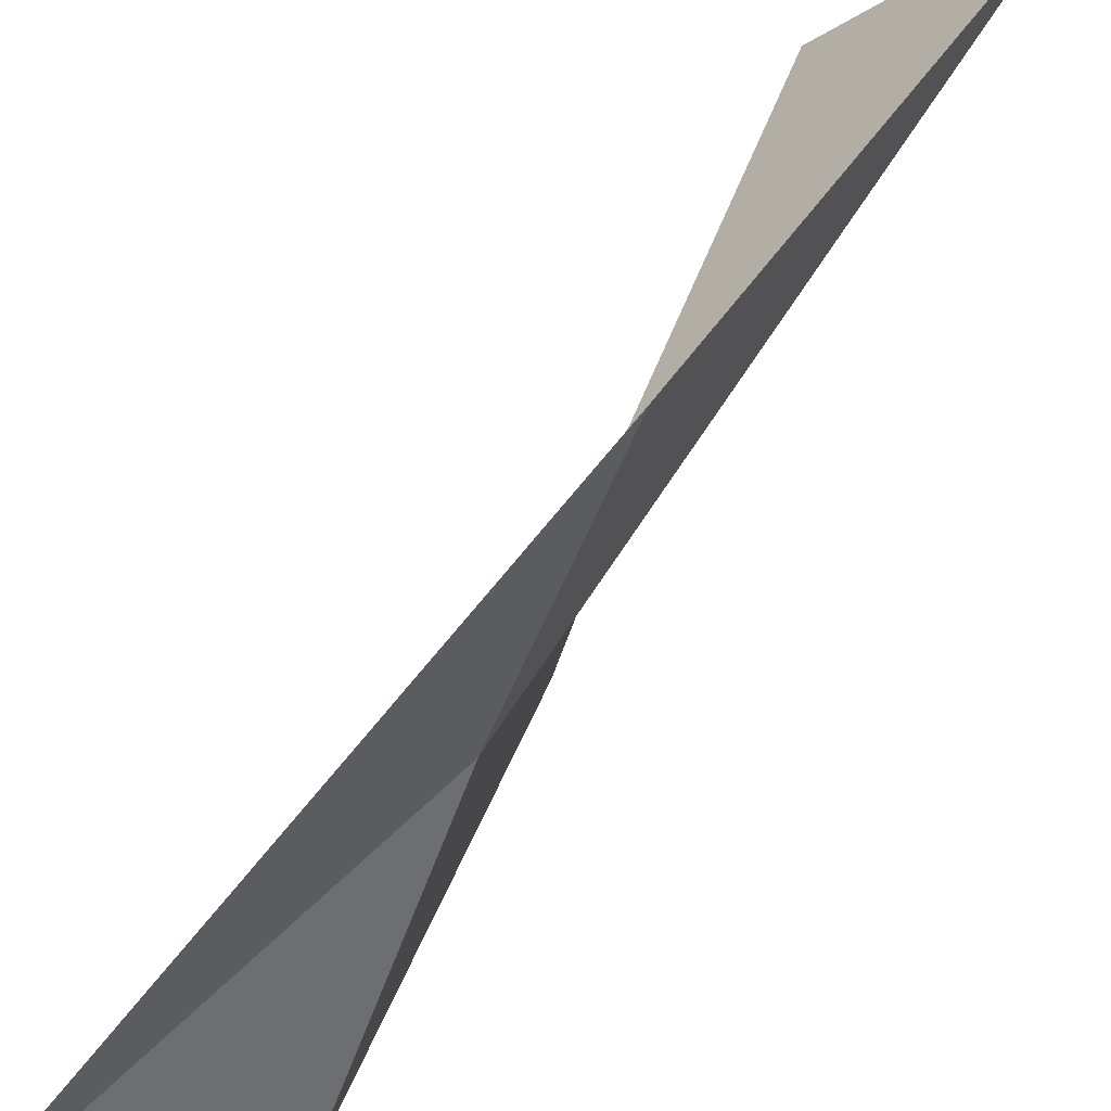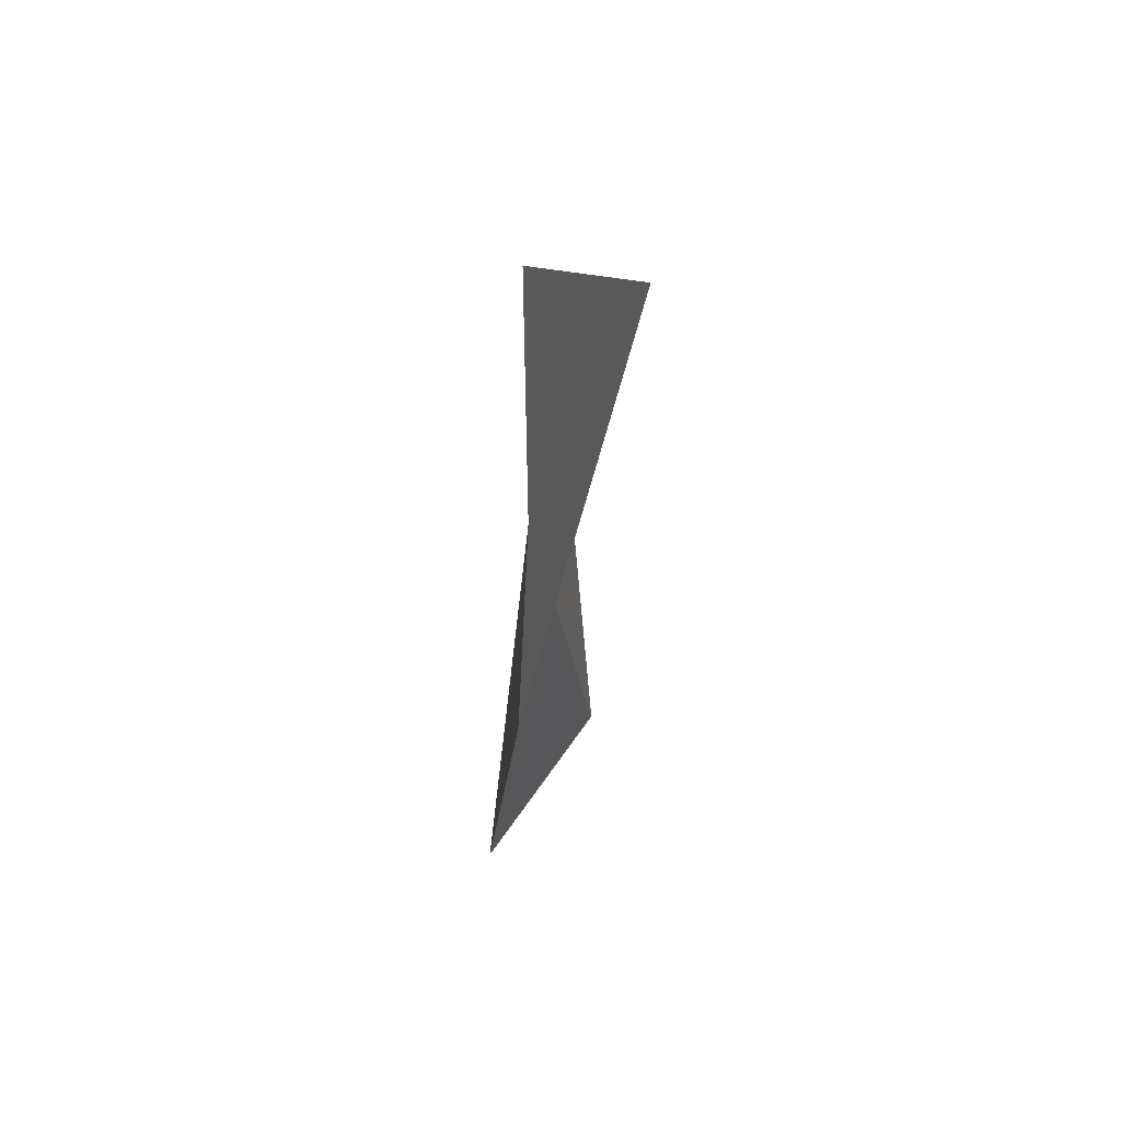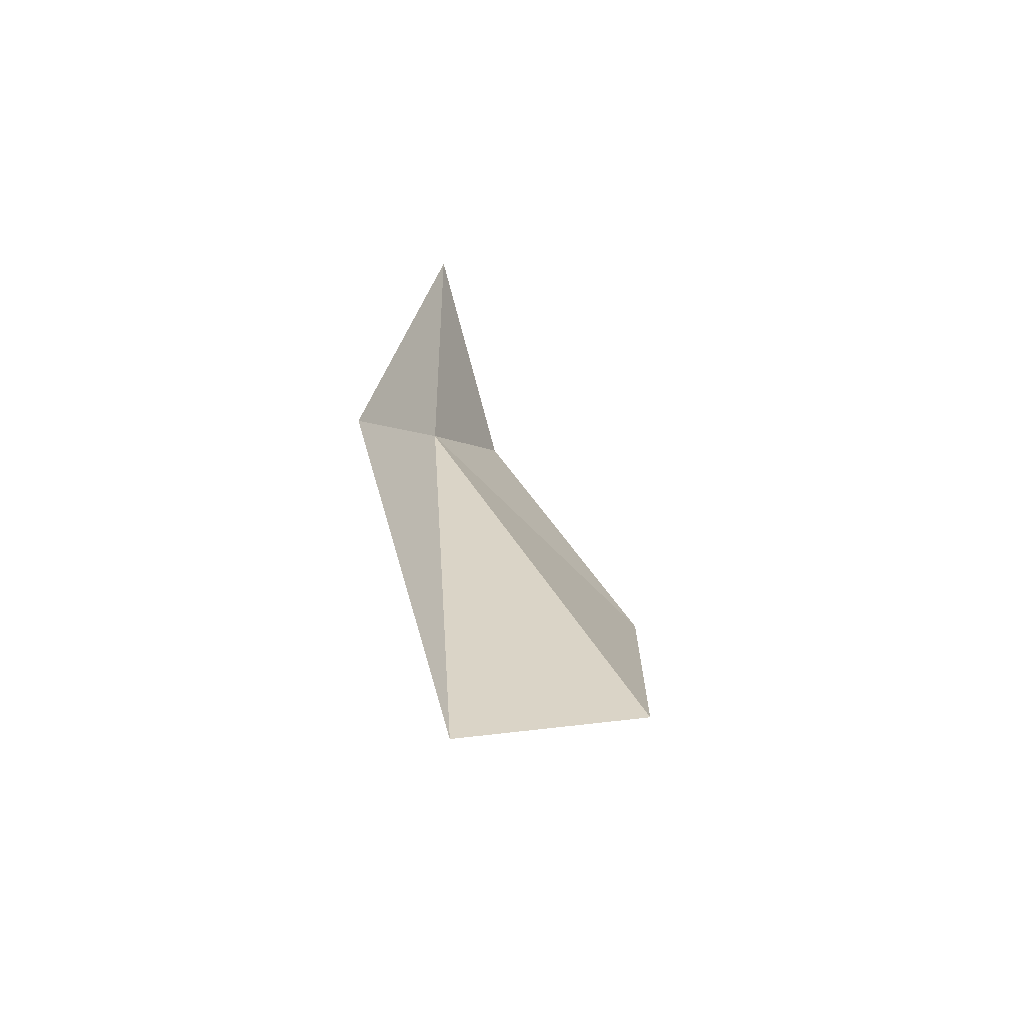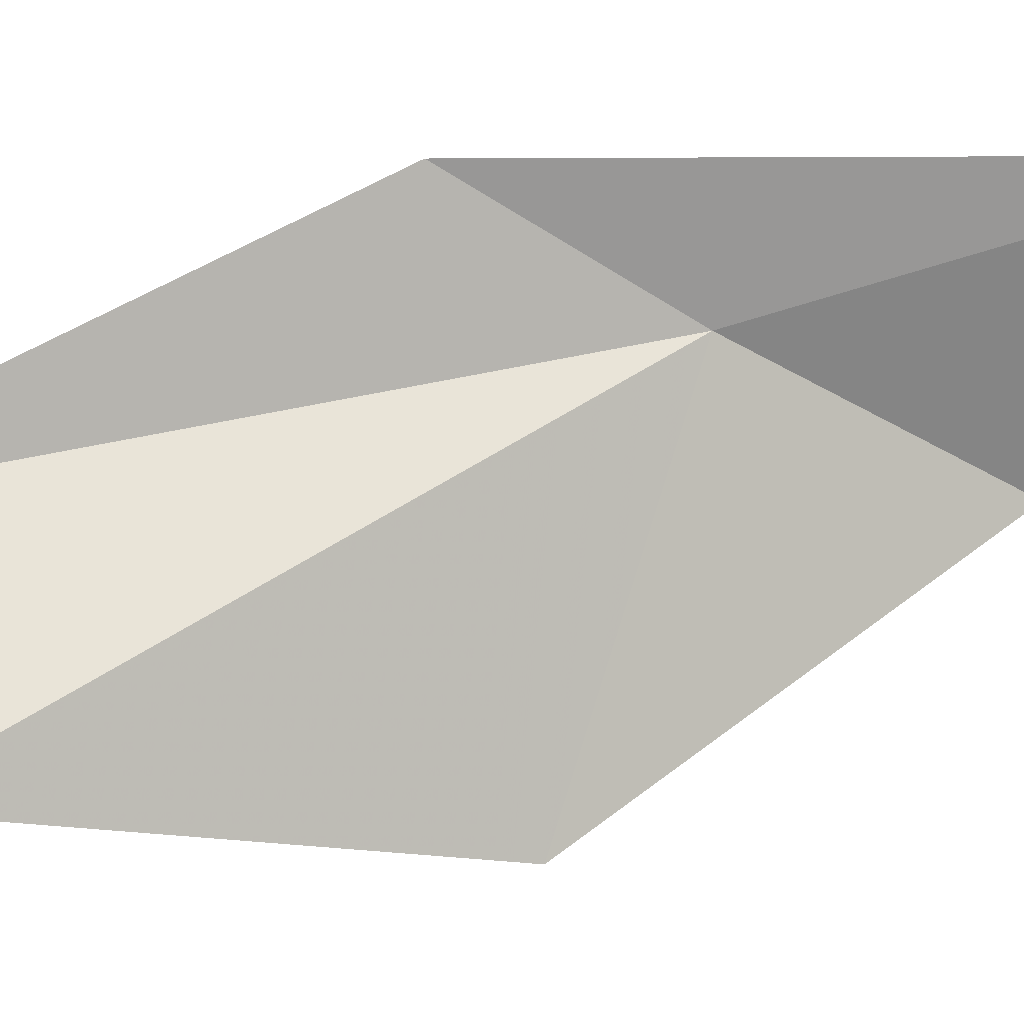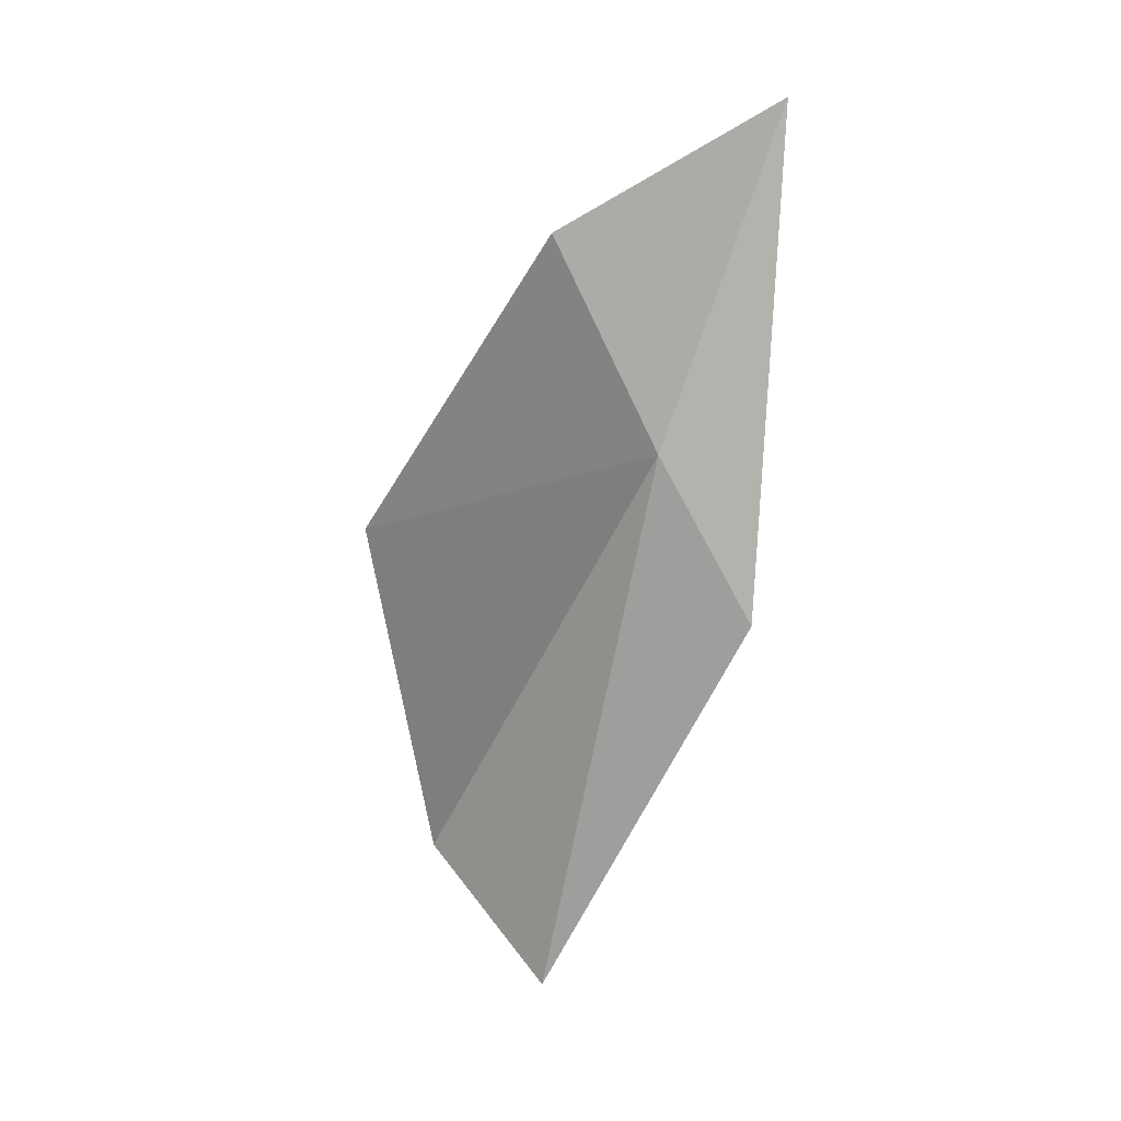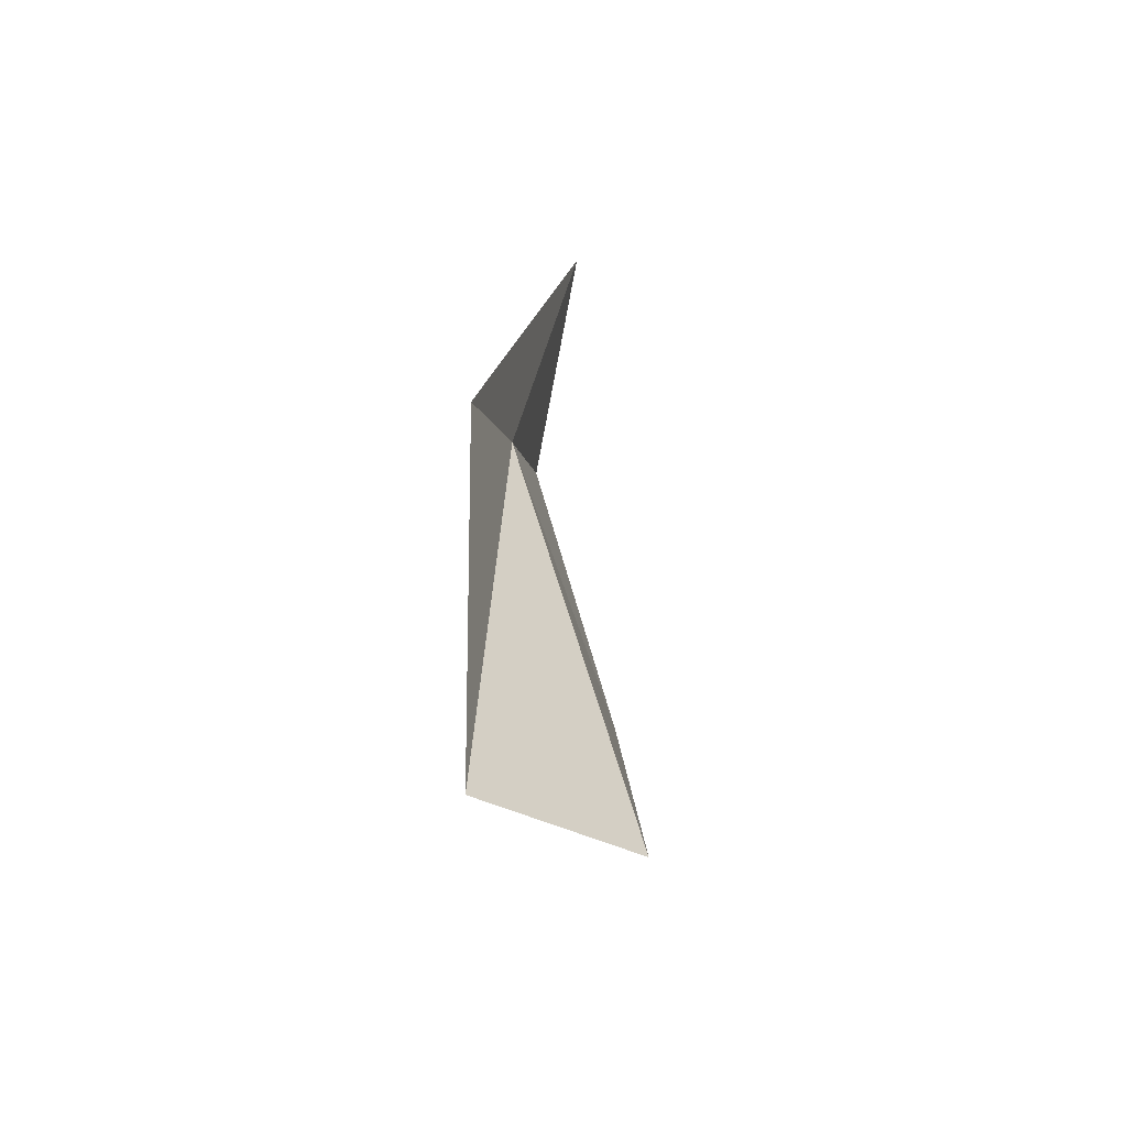
<metadata>
{"format":"obj","ext":"obj","renderer":"f3d","projection":"perspective","resolution":1024,"background":"white","views":[{"elev":76.4,"azim":27.1,"up":"+Y"},{"elev":40.0,"azim":-176.5,"up":"+Z"},{"elev":-72.3,"azim":-133.3,"up":"+Z"},{"elev":3.4,"azim":-107.1,"up":"+Y"},{"elev":22.7,"azim":101.3,"up":"+Z"},{"elev":-70.0,"azim":-161.9,"up":"+Z"}]}
</metadata>
<code>
v 1.077 0.2744 5.692
v 1.016 -0.9552 5.261
v 0.868 -0.7422 3.686
v 1.094 0.668 4.998
v 1.316 -0.1502 3.324
v 0.645 0.6826 7.02
v 1.119 -0.1421 6.564
f 1 3 2
f 1 4 5
f 1 7 6
f 1 5 3
f 1 2 7
f 1 6 4

</code>
